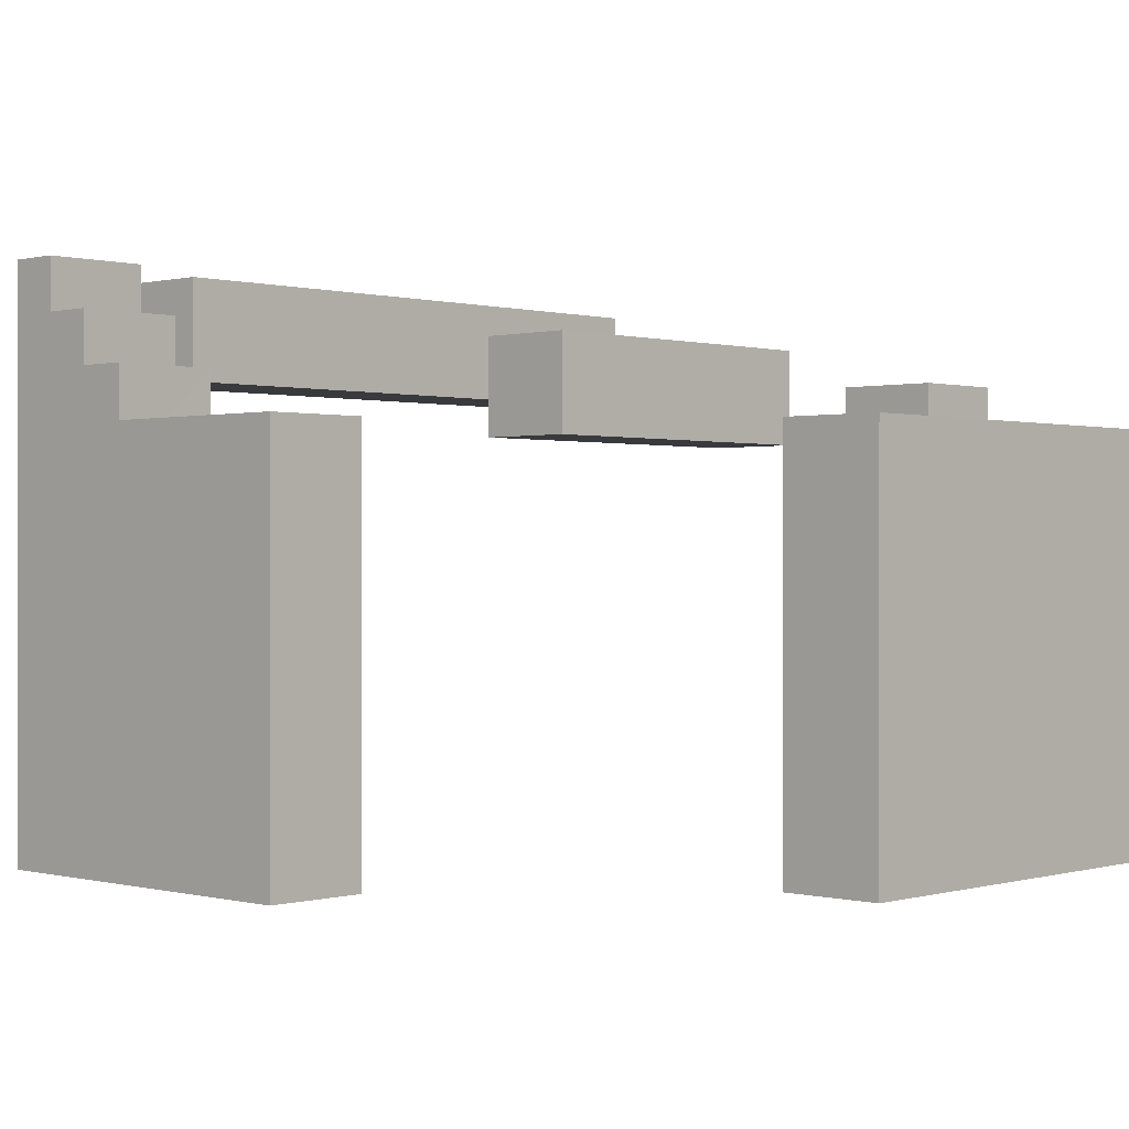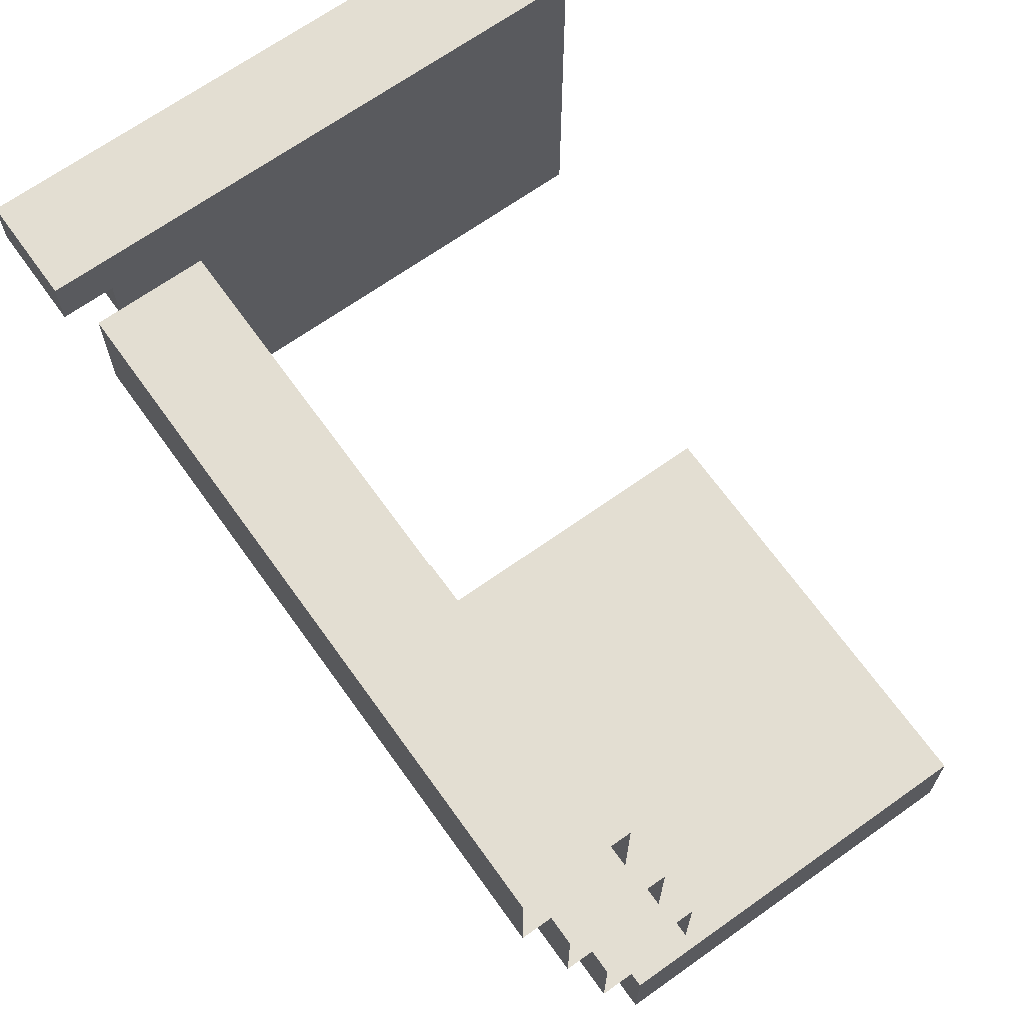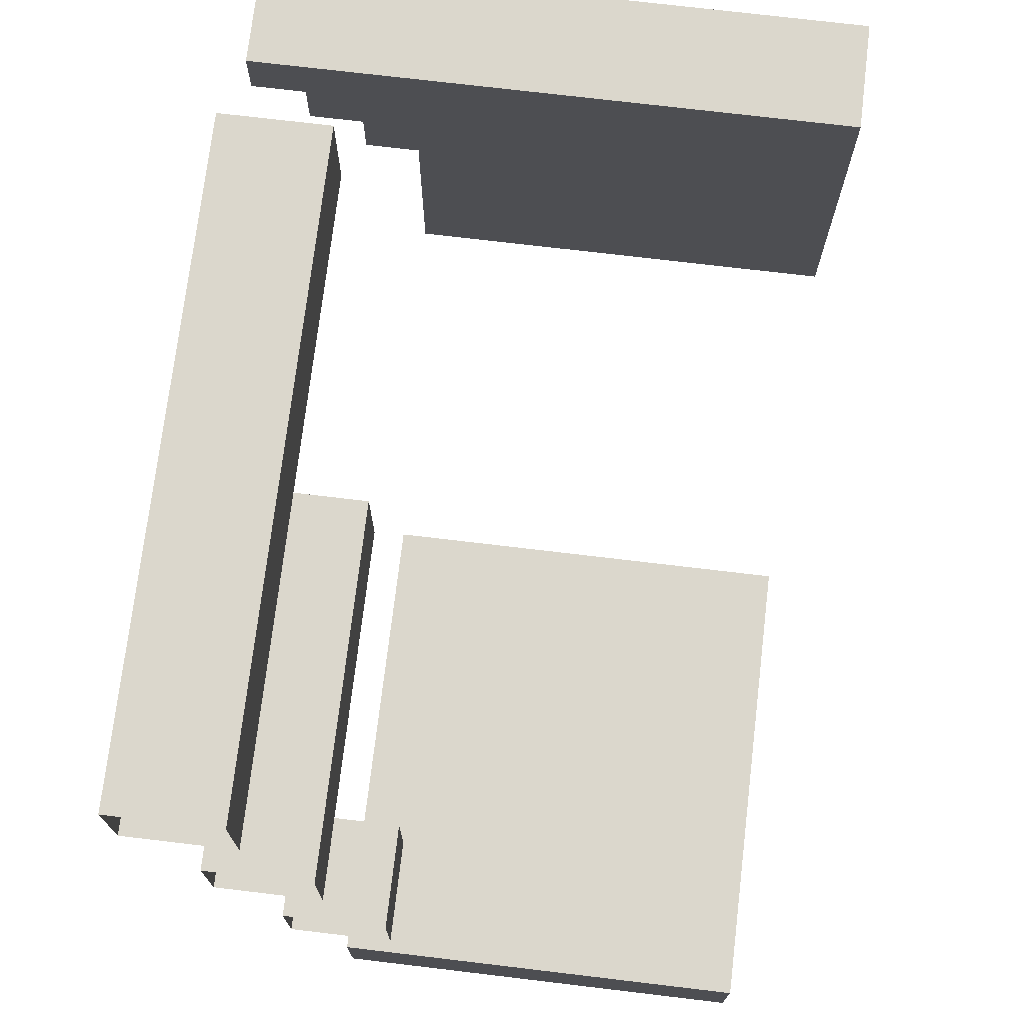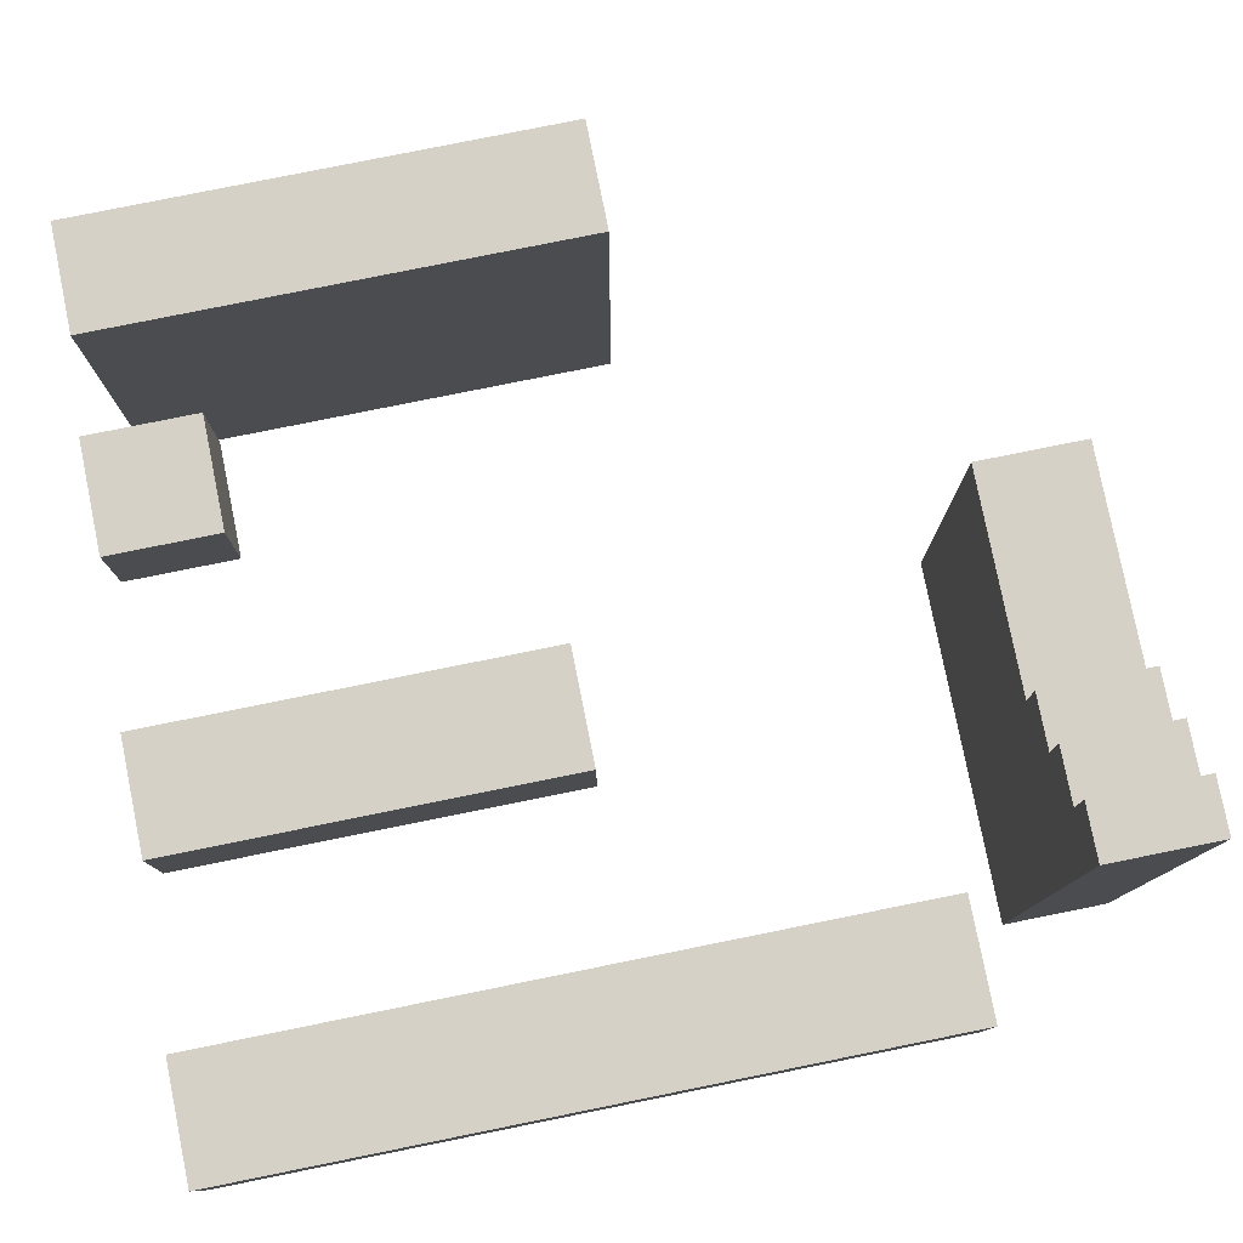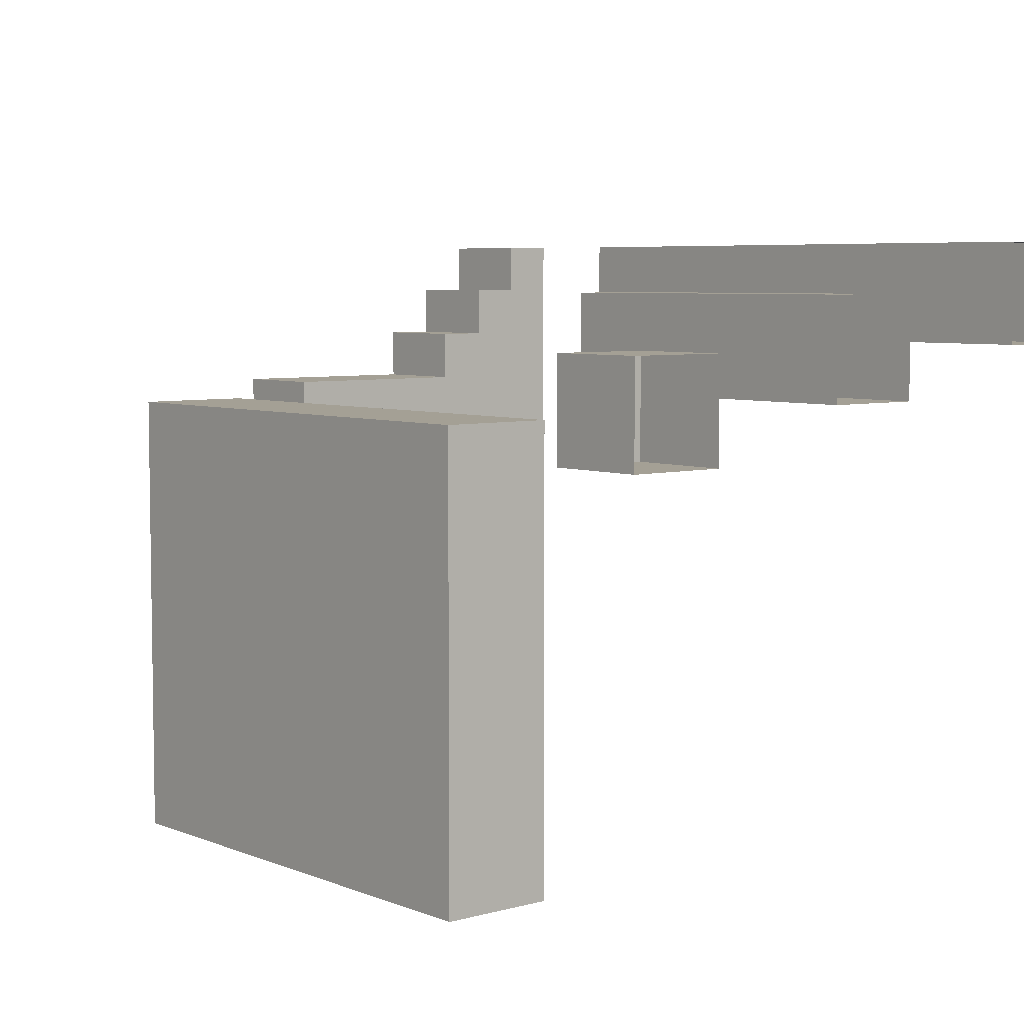
<metadata>
{"format":"obj","ext":"obj","renderer":"f3d","projection":"perspective","resolution":1024,"background":"white","views":[{"elev":0.2,"azim":133.4,"up":"+Y"},{"elev":67.6,"azim":-125.5,"up":"+Z"},{"elev":73.3,"azim":-83.2,"up":"+Z"},{"elev":79.4,"azim":-11.4,"up":"+Y"},{"elev":5.7,"azim":-129.9,"up":"+Y"}]}
</metadata>
<code>
o Default
v -7 -8.001 -8.001
v -7 -0.001406 -8.001
v -8 -0.001406 -8.001
v -8 -8.001 -8.001
v -6 -8.001 -8.001
v -6 -0.001406 -8.001
v -5 -8.001 -8.001
v -5 -0.001406 -8.001
v -4 -8.001 -8.001
v -4 -0.001406 -8.001
v -3 -8.001 -8.001
v -3 -0.001406 -8.001
v -2 -8.001 -8.001
v -2 -0.001406 -8.001
v -1 -8.001 -8.001
v -1 -0.001406 -8.001
v 0 -8.001 -8.001
v 0 -0.001406 -8.001
v 1 -8.001 -8.001
v 1 -0.001406 -8.001
v 8 -8.001 -0.00135
v 8 -0.001406 -0.00135
v 8 -0.001406 -1.001
v 8 -8.001 -1.001
v 8 -8.001 0.9986
v 8 -0.001406 0.9986
v 8 -8.001 1.999
v 8 -0.001406 1.999
v 8 -8.001 2.999
v 8 -0.001406 2.999
v 8 -8.001 3.999
v 8 -0.001406 3.999
v 8 -8.001 4.999
v 8 -0.001406 4.999
v 8 -8.001 5.999
v 8 -0.001406 5.999
v 7 -8.001 -1.001
v 7 -0.001406 -1.001
v 6 -0.001406 -1.001
v 6 -8.001 -1.001
v 6 -0.001406 -0.00135
v 6 -8.001 -0.00135
v 6 -0.001406 0.9986
v 6 -8.001 0.9986
v 6 -0.001406 1.999
v 6 -8.001 1.999
v 6 -0.001406 2.999
v 6 -8.001 2.999
v 6 -0.001406 3.999
v 6 -8.001 3.999
v 6 -8.001 4.999
v 6 -0.001406 4.999
v 6 -0.001406 5.999
v 6 -8.001 5.999
v 7 -8.001 5.999
v 7 -0.001406 5.999
v -7 -1.002 -3.002
v -7 -1.002 -2.002
v -6 -1.002 -2.002
v -6 -1.002 -3.002
v -8 -1.002 -3.002
v -8 -1.002 -2.002
v -8 -1.002 -4.002
v -7 -1.002 -4.002
v -6 -1.002 -4.002
v -2 -0.001615 0.9985
v -2 -0.001515 1.998
v -1 -0.001515 1.998
v -1 -0.001615 0.9985
v -3 -0.001613 0.9985
v -3 -0.001513 1.998
v -4 -0.001609 0.9985
v -4 -0.001509 1.998
v -5 -0.001605 0.9985
v -5 -0.001505 1.998
v -6 -0.001602 0.9985
v -6 -0.001502 1.998
v -7 -0.001598 0.9985
v -7 -0.001498 1.998
v -8 -0.001594 0.9985
v -8 -0.001494 1.998
v -8 -0.001434 2.999
v -7 -0.001434 2.999
v -6 -0.001431 2.999
v -5 -0.00143 2.999
v -4 -0.00142 2.999
v -3 -0.001417 2.999
v -2 -0.001423 2.999
v -1 -0.001424 2.999
v -8 0.999 -2.001
v -8 0.9991 -3.001
v -7 0.9991 -3.001
v -7 0.999 -2.001
v -8 0.9992 -4.001
v -7 0.9992 -4.001
v -6 0.9991 -4.001
v -6 0.999 -3.001
v -6 0.999 -2.001
v -7 1.999 0.9992
v -8 1.999 0.9992
v -6 1.999 0.9992
v -5 1.999 0.9992
v -4 1.999 0.9992
v -3 1.999 0.9992
v -2 1.999 0.9992
v -1 1.999 0.9992
v -8 1.999 2.999
v -7 1.999 2.999
v -6 1.999 2.999
v -5 1.999 2.999
v -4 1.999 2.999
v -3 1.999 2.999
v -2 1.999 2.999
v -1 1.999 2.999
v -2 1.999 1.999
v -1 1.999 1.999
v -3 1.999 1.999
v -4 1.999 1.999
v -5 1.999 1.999
v -6 1.999 1.999
v -7 1.999 1.999
v -8 1.999 1.999
v 3 0.9993 6.999
v 3 0.9994 7.999
v 4 0.9994 7.999
v 4 0.9993 6.999
v 2 0.9993 6.999
v 2 0.9994 7.999
v 1 0.9993 6.999
v 1 0.9994 7.999
v 0 0.9992 6.999
v 0 0.9993 7.999
v -1 0.9992 6.999
v -1 0.9993 7.999
v -2 0.9993 6.999
v -2 0.9994 7.999
v -3 0.9993 6.999
v -3 0.9994 7.999
v -4 0.9993 6.999
v -4 0.9994 7.999
v -5 0.9992 6.999
v -5 0.9993 7.999
v -6 0.9992 6.999
v -6 0.9993 7.999
v -7 0.9992 6.999
v -7 0.9993 7.999
v -8 0.9992 6.999
v -8 0.9993 7.999
v -8 0.9992 5.999
v -7 0.9992 5.999
v -6 0.9992 5.999
v -5 0.9992 5.999
v -4 0.9992 5.999
v -3 0.9991 5.999
v -2 0.9991 5.999
v -1 0.9991 5.999
v 0 0.9991 5.999
v 1 0.9991 5.999
v 2 0.9992 5.999
v 3 0.9992 5.999
v 4 0.9991 5.999
v -7 2.999 5.999
v -8 2.999 5.999
v -6 2.999 5.999
v -5 2.999 5.999
v -4 2.999 5.999
v -3 2.999 5.999
v -2 2.999 5.999
v -1 2.999 5.999
v 0 2.999 5.999
v 1 2.999 5.999
v 2 2.999 5.999
v 3 2.999 5.999
v 4 2.999 5.999
v -8 2.999 6.999
v -7 2.999 6.999
v -6 2.999 6.999
v -5 2.999 6.999
v -4 2.999 6.999
v -3 2.999 6.999
v -2 2.999 6.999
v -1 2.999 6.999
v 0 2.999 6.999
v 1 2.999 6.999
v 2 2.999 6.999
v 3 2.999 6.999
v 3 2.999 7.999
v 4 2.999 6.999
v 4 2.999 7.999
v 2 2.999 7.999
v 1 2.999 7.999
v 0 2.999 7.999
v -1 2.999 7.999
v -2 2.999 7.999
v -3 2.999 7.999
v -4 2.999 7.999
v -5 2.999 7.999
v -6 2.999 7.999
v -7 2.999 7.999
v -8 2.999 7.999
v -1 1 3
v -1 1 2
v -1 1 1
v 7 -0.0008649 2.999
v 7 -0.0007649 1.999
v 7 -0.0006858 0.9992
v 7 -0.0006295 -0.00055
v -6 0 -2
v -6 0 -3
v -6 0 -4
v -8 -8 -7
v -8 -4.441e-16 -7
v -8 -4.441e-16 -6
v -8 -8 -6
v 1 -8 -6
v 1 -4.441e-16 -6
v 1 -4.441e-16 -7
v 1 -8 -7
v -7 -4.441e-16 -6
v -7 -8 -6
v -6 -4.441e-16 -6
v -6 -8 -6
v -5 -4.441e-16 -6
v -5 -8 -6
v -4 -4.441e-16 -6
v -4 -8 -6
v -3 -4.441e-16 -6
v -3 -8 -6
v -2 -4.441e-16 -6
v -2 -8 -6
v -1 -4.441e-16 -6
v -1 -8 -6
v 0 -4.441e-16 -6
v 0 -8 -6
v -7 0.0006833 -6.999
v -6 0.0006833 -6.999
v -5 0.0007265 -6.999
v -4 0.0007076 -6.999
v -3 0.0007035 -6.999
v -2 0.0006999 -6.999
v -1 0.0006905 -6.999
v 0 0.0007189 -6.999
v 7 2.999 5.999
v 7 2.999 4.999
v 8 2.999 4.999
v 8 2.999 5.999
v 6 2.999 5.999
v 6 2.999 4.999
v 8 0.9986 5.999
v 8 0.9986 4.999
v 8 1.999 4.999
v 8 1.999 3.999
v 8 0.9986 3.999
v 8 0.9986 2.999
v 6 0.9986 4.999
v 6 0.9986 5.999
v 7 1.999 4.999
v 6 1.999 4.999
v 7 1.999 3.999
v 7 0.9986 3.999
v 6 1.999 3.999
v 6 0.9986 3.999
v 7 0.9986 2.999
v 6 0.9986 2.999
v 6 1.999 5.999
v 6 -1.001 2.999
v 6 -1.001 3.999
v 6 -1.001 4.999
v 7 0.9986 5.999
v 7 1.999 5.999
v 8 1.999 5.999
g Scene
g Object_1443
f 1 3 2
f 1 4 3
f 5 2 6
f 5 1 2
f 7 6 8
f 7 5 6
f 9 8 10
f 9 7 8
f 11 10 12
f 11 9 10
f 13 12 14
f 13 11 12
f 15 14 16
f 15 13 14
f 17 16 18
f 17 15 16
f 19 18 20
f 19 17 18
f 21 23 22
f 21 24 23
f 25 22 26
f 25 21 22
f 27 26 28
f 27 25 26
f 29 28 30
f 29 27 28
f 31 30 32
f 31 29 30
f 33 32 34
f 33 31 32
f 35 34 36
f 35 33 34
f 37 39 38
f 37 40 39
f 24 38 23
f 24 37 38
f 40 41 39
f 40 42 41
f 42 43 41
f 42 44 43
f 44 45 43
f 44 46 45
f 46 47 45
f 46 48 47
f 48 49 47
f 48 50 49
f 51 53 52
f 51 54 53
f 50 52 49
f 50 51 52
f 55 36 56
f 55 35 36
f 54 56 53
f 54 55 56
f 57 59 58
f 57 60 59
f 61 58 62
f 61 57 58
f 63 57 61
f 63 64 57
f 64 60 57
f 64 65 60
f 66 68 67
f 66 69 68
f 70 67 71
f 70 66 67
f 72 71 73
f 72 70 71
f 74 73 75
f 74 72 73
f 76 75 77
f 76 74 75
f 78 77 79
f 78 76 77
f 80 79 81
f 80 78 79
f 81 83 82
f 81 79 83
f 79 84 83
f 79 77 84
f 77 85 84
f 77 75 85
f 75 86 85
f 75 73 86
f 73 87 86
f 73 71 87
f 71 88 87
f 71 67 88
f 67 89 88
f 67 68 89
f 90 92 91
f 90 93 92
f 91 95 94
f 91 92 95
f 92 96 95
f 92 97 96
f 93 97 92
f 93 98 97
f 64 94 95
f 64 63 94
f 65 95 96
f 65 64 95
f 58 98 93
f 58 59 98
f 62 93 90
f 62 58 93
f 78 100 99
f 78 80 100
f 76 99 101
f 76 78 99
f 74 101 102
f 74 76 101
f 72 102 103
f 72 74 102
f 70 103 104
f 70 72 103
f 66 104 105
f 66 70 104
f 69 105 106
f 69 66 105
f 82 108 107
f 82 83 108
f 83 109 108
f 83 84 109
f 84 110 109
f 84 85 110
f 85 111 110
f 85 86 111
f 86 112 111
f 86 87 112
f 87 113 112
f 87 88 113
f 88 114 113
f 88 89 114
f 115 106 105
f 115 116 106
f 117 105 104
f 117 115 105
f 118 104 103
f 118 117 104
f 119 103 102
f 119 118 103
f 120 102 101
f 120 119 102
f 121 101 99
f 121 120 101
f 122 99 100
f 122 121 99
f 107 121 122
f 107 108 121
f 108 120 121
f 108 109 120
f 109 119 120
f 109 110 119
f 110 118 119
f 110 111 118
f 111 117 118
f 111 112 117
f 112 115 117
f 112 113 115
f 113 116 115
f 113 114 116
f 123 125 124
f 123 126 125
f 127 124 128
f 127 123 124
f 129 128 130
f 129 127 128
f 131 130 132
f 131 129 130
f 133 132 134
f 133 131 132
f 135 134 136
f 135 133 134
f 137 136 138
f 137 135 136
f 139 138 140
f 139 137 138
f 141 140 142
f 141 139 140
f 143 142 144
f 143 141 142
f 145 144 146
f 145 143 144
f 147 146 148
f 147 145 146
f 149 145 147
f 149 150 145
f 150 143 145
f 150 151 143
f 151 141 143
f 151 152 141
f 152 139 141
f 152 153 139
f 153 137 139
f 153 154 137
f 154 135 137
f 154 155 135
f 155 133 135
f 155 156 133
f 156 131 133
f 156 157 131
f 157 129 131
f 157 158 129
f 158 127 129
f 158 159 127
f 159 123 127
f 159 160 123
f 160 126 123
f 160 161 126
f 150 163 162
f 150 149 163
f 151 162 164
f 151 150 162
f 152 164 165
f 152 151 164
f 153 165 166
f 153 152 165
f 154 166 167
f 154 153 166
f 155 167 168
f 155 154 167
f 156 168 169
f 156 155 168
f 157 169 170
f 157 156 169
f 158 170 171
f 158 157 170
f 159 171 172
f 159 158 171
f 160 172 173
f 160 159 172
f 161 173 174
f 161 160 173
f 175 162 163
f 175 176 162
f 176 164 162
f 176 177 164
f 177 165 164
f 177 178 165
f 178 166 165
f 178 179 166
f 179 167 166
f 179 180 167
f 180 168 167
f 180 181 168
f 181 169 168
f 181 182 169
f 182 170 169
f 182 183 170
f 183 171 170
f 183 184 171
f 184 172 171
f 184 185 172
f 185 173 172
f 185 186 173
f 187 188 186
f 187 189 188
f 190 186 185
f 190 187 186
f 191 185 184
f 191 190 185
f 192 184 183
f 192 191 184
f 193 183 182
f 193 192 183
f 194 182 181
f 194 193 182
f 195 181 180
f 195 194 181
f 196 180 179
f 196 195 180
f 197 179 178
f 197 196 179
f 198 178 177
f 198 197 178
f 199 177 176
f 199 198 177
f 200 176 175
f 200 199 176
f 148 199 200
f 148 146 199
f 146 198 199
f 146 144 198
f 144 197 198
f 144 142 197
f 142 196 197
f 142 140 196
f 140 195 196
f 140 138 195
f 138 194 195
f 138 136 194
f 136 193 194
f 136 134 193
f 134 192 193
f 134 132 192
f 132 191 192
f 132 130 191
f 130 190 191
f 130 128 190
f 128 187 190
f 128 124 187
f 124 189 187
f 124 125 189
f 125 188 189
f 125 126 188
f 126 174 188
f 126 161 174
f 201 116 114
f 201 202 116
f 89 202 201
f 89 68 202
f 68 203 202
f 68 69 203
f 202 106 116
f 202 203 106
f 204 28 205
f 204 30 28
f 205 26 206
f 205 28 26
f 45 206 43
f 45 205 206
f 47 205 45
f 47 204 205
f 41 38 39
f 41 207 38
f 43 207 41
f 43 206 207
f 207 23 38
f 207 22 23
f 206 22 207
f 206 26 22
f 208 97 98
f 208 209 97
f 59 209 208
f 59 60 209
f 60 210 209
f 60 65 210
f 209 96 97
f 209 210 96
f 211 213 212
f 211 214 213
f 4 212 3
f 4 211 212
f 215 217 216
f 215 218 217
f 218 20 217
f 218 19 20
f 214 219 213
f 214 220 219
f 220 221 219
f 220 222 221
f 222 223 221
f 222 224 223
f 224 225 223
f 224 226 225
f 226 227 225
f 226 228 227
f 228 229 227
f 228 230 229
f 230 231 229
f 230 232 231
f 232 233 231
f 232 234 233
f 234 216 233
f 234 215 216
f 235 6 2
f 235 236 6
f 212 2 3
f 212 235 2
f 213 235 212
f 213 219 235
f 219 236 235
f 219 221 236
f 221 237 236
f 221 223 237
f 236 8 6
f 236 237 8
f 237 10 8
f 237 238 10
f 238 12 10
f 238 239 12
f 239 14 12
f 239 240 14
f 240 16 14
f 240 241 16
f 223 238 237
f 223 225 238
f 225 239 238
f 225 227 239
f 227 240 239
f 227 229 240
f 229 241 240
f 229 231 241
f 231 242 241
f 231 233 242
f 233 217 242
f 233 216 217
f 241 18 16
f 241 242 18
f 242 20 18
f 242 217 20
f 243 245 244
f 243 246 245
f 247 244 248
f 247 243 244
f 36 250 249
f 36 34 250
f 250 252 251
f 250 253 252
f 34 253 250
f 34 32 253
f 32 254 253
f 32 30 254
f 52 256 255
f 52 53 256
f 251 244 245
f 251 257 244
f 257 248 244
f 257 258 248
f 253 259 252
f 253 260 259
f 260 261 259
f 260 262 261
f 30 263 254
f 30 204 263
f 204 264 263
f 204 47 264
f 258 247 248
f 258 265 247
f 262 258 261
f 262 255 258
f 255 265 258
f 255 256 265
f 49 255 262
f 49 52 255
f 47 262 264
f 47 49 262
f 266 49 47
f 266 267 49
f 257 252 259
f 257 251 252
f 258 259 261
f 258 257 259
f 260 254 263
f 260 253 254
f 262 263 264
f 262 260 263
f 267 52 49
f 267 268 52
f 186 174 173
f 186 188 174
f 53 269 256
f 53 56 269
f 56 249 269
f 56 36 249
f 265 243 247
f 265 270 243
f 270 246 243
f 270 271 246
f 256 270 265
f 256 269 270
f 269 271 270
f 269 249 271
f 249 251 271
f 249 250 251
f 271 245 246
f 271 251 245

</code>
